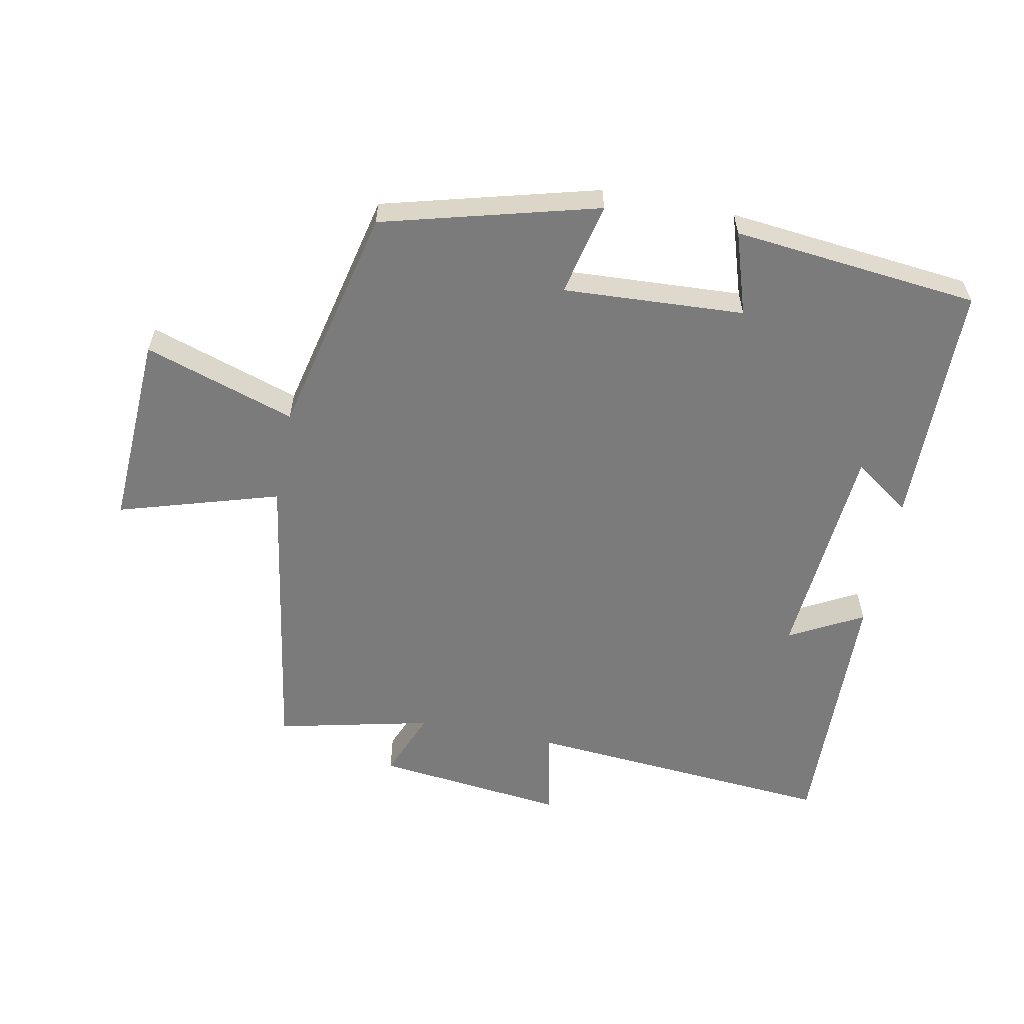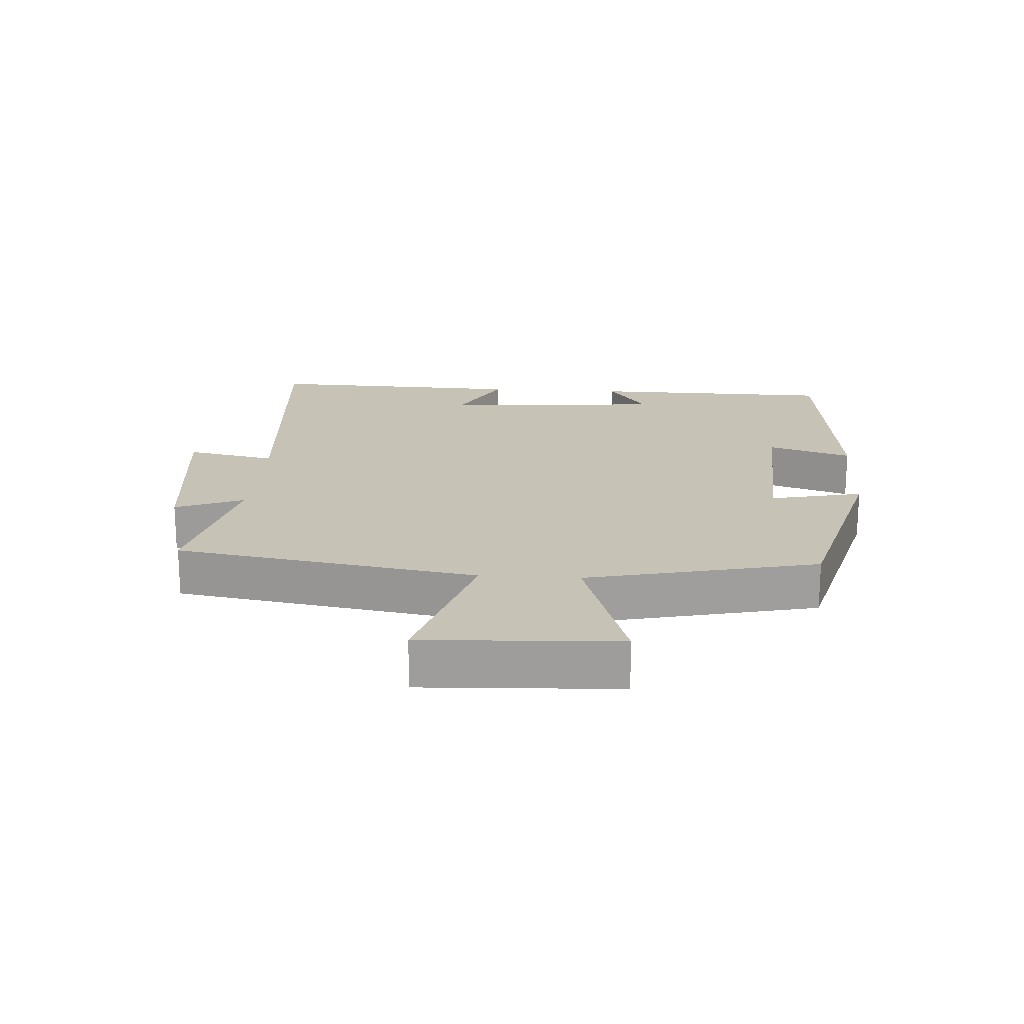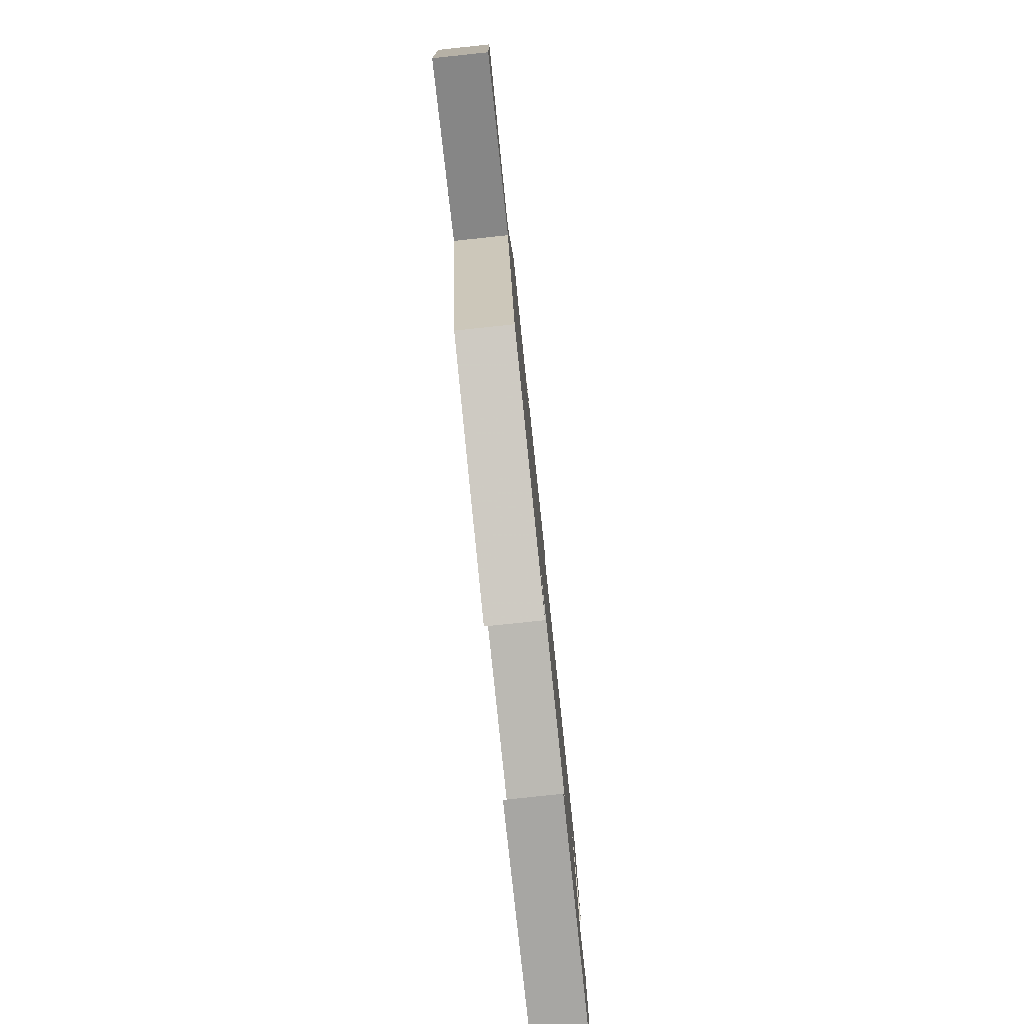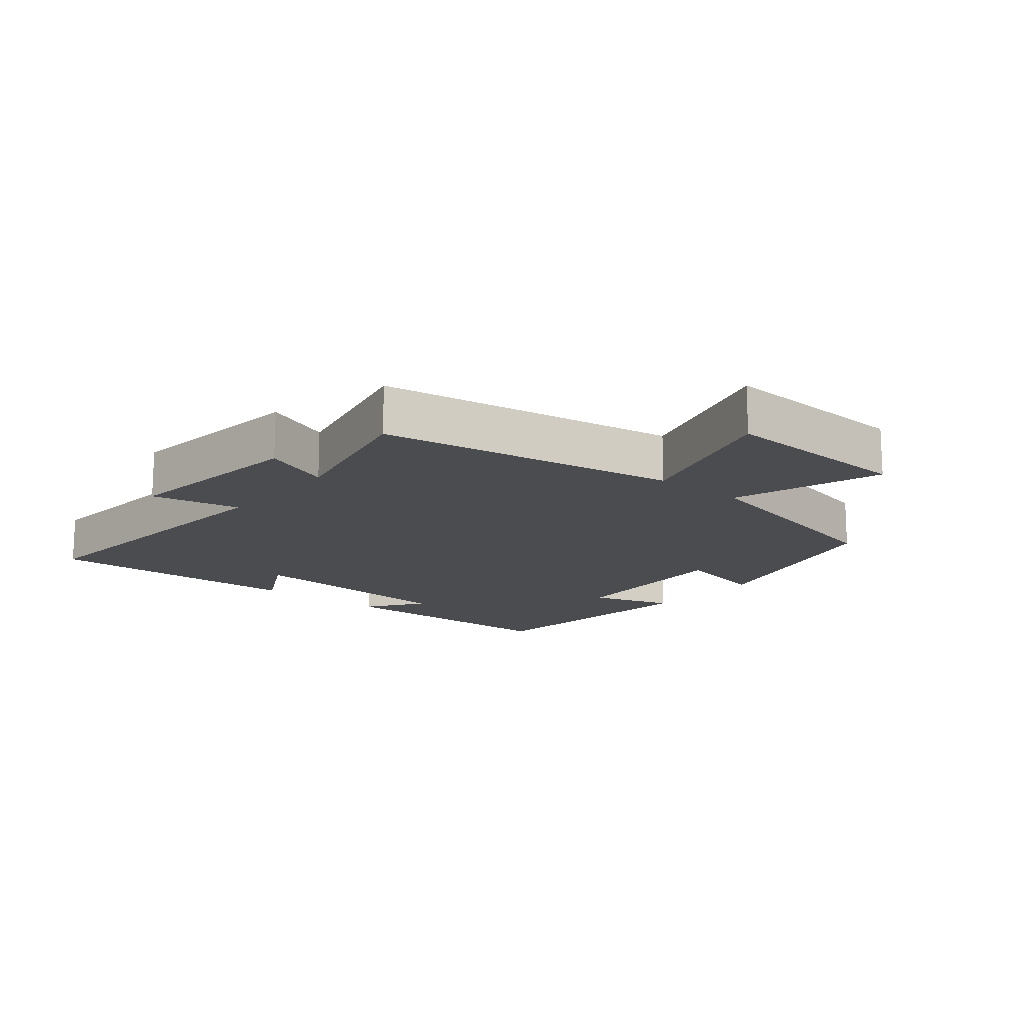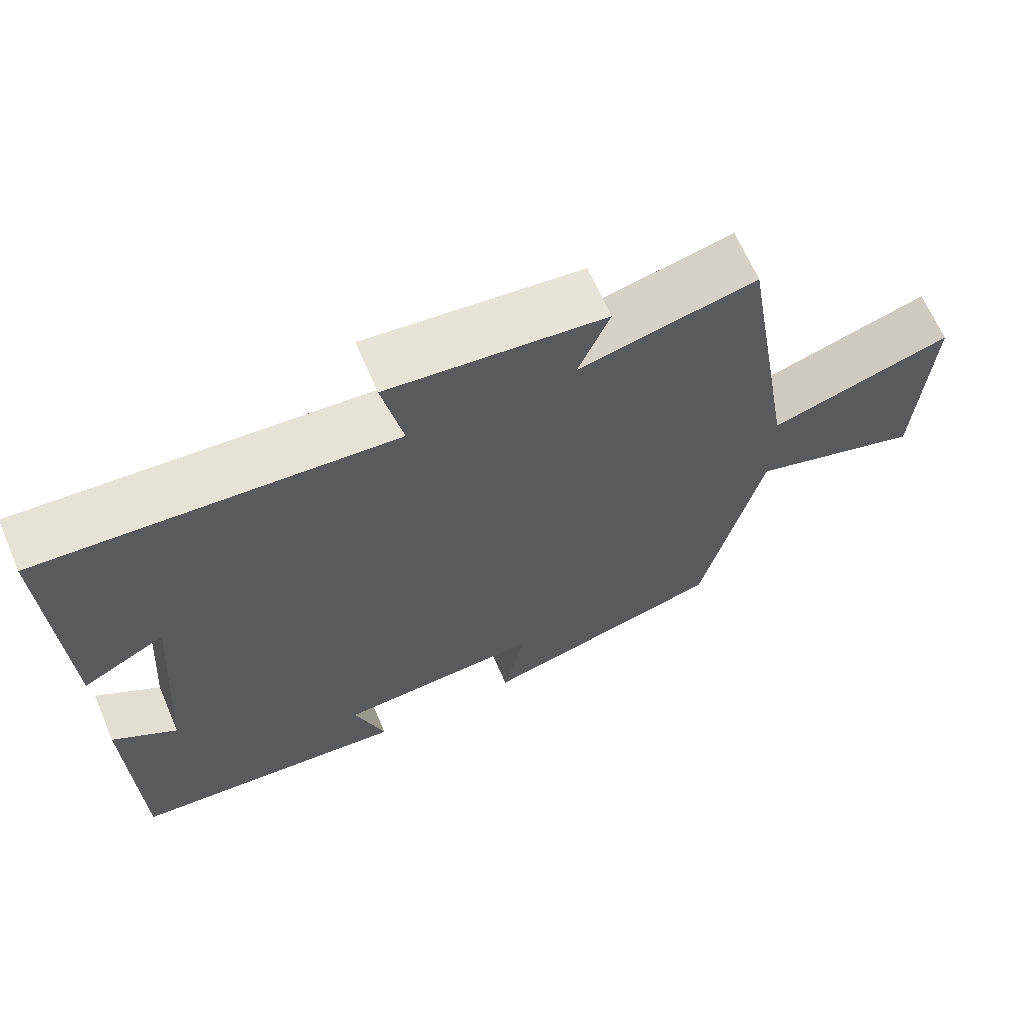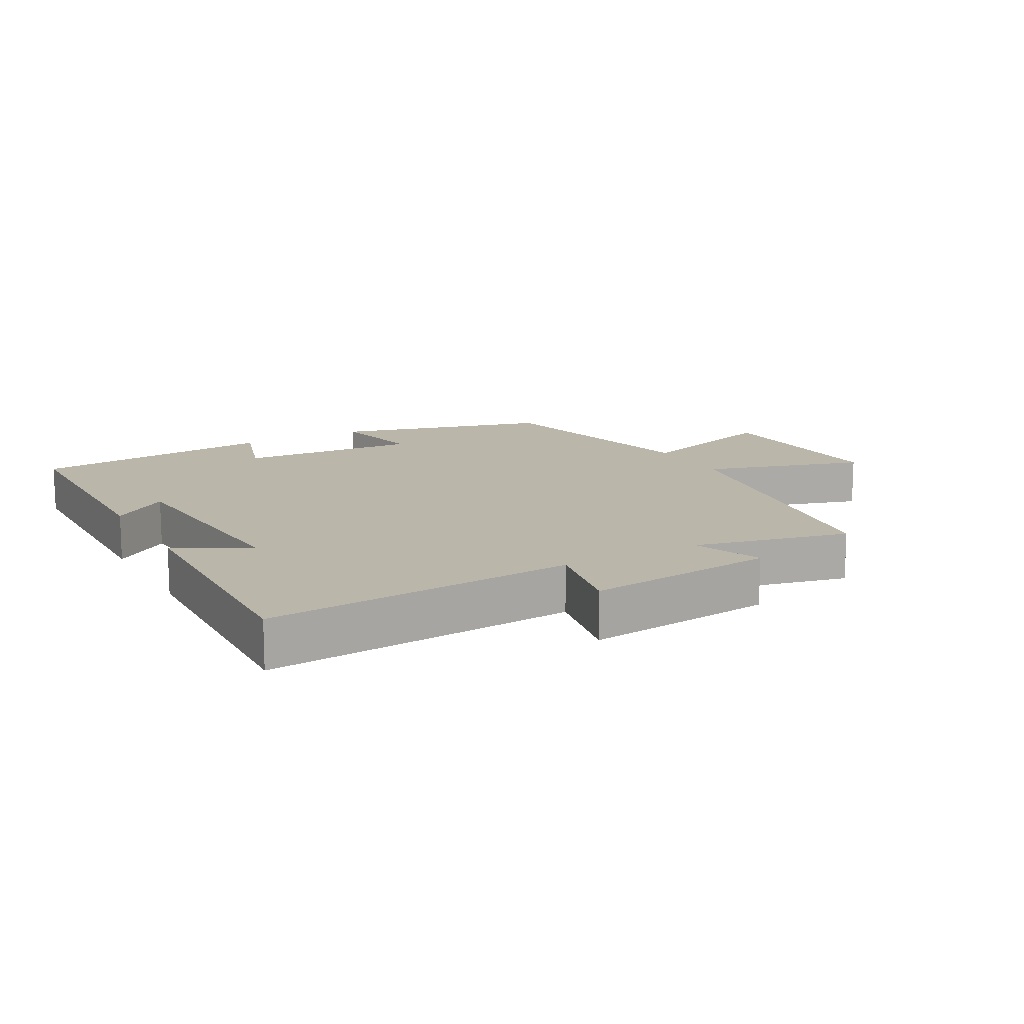
<metadata>
{"format":"obj","ext":"obj","renderer":"f3d","projection":"perspective","resolution":1024,"background":"white","views":[{"elev":-58.5,"azim":168.7,"up":"+Y"},{"elev":19.3,"azim":93.7,"up":"+Y"},{"elev":-79.8,"azim":96.0,"up":"+Z"},{"elev":-15.0,"azim":50.3,"up":"+Y"},{"elev":66.1,"azim":-23.3,"up":"+Z"},{"elev":14.0,"azim":-29.1,"up":"+Y"}]}
</metadata>
<code>
v 0.42 0.07 -0.411
v 0.09 0.07 -0.5
v 0.121 0.07 -0.357
v -0.157 0.07 -0.373
v -0.116 0.07 -0.5
v -0.494 0.07 -0.462
v -0.5 0.07 -0.085
v -0.413 0.07 -0.146
v -0.387 0.07 0.196
v -0.5 0.07 0.135
v -0.513 0.07 0.536
v -0.036 0.07 0.5
v -0.064 0.07 0.637
v 0.228 0.07 0.605
v 0.186 0.07 0.5
v 0.424 0.07 0.555
v 0.5 0.07 0.093
v 0.746 0.07 0.168
v 0.732 0.07 -0.132
v 0.5 0.07 -0.057
v 0.42 0 -0.411
v 0.09 0 -0.5
v 0.121 0 -0.357
v -0.157 0 -0.373
v -0.116 0 -0.5
v -0.494 0 -0.462
v -0.5 0 -0.085
v -0.413 0 -0.146
v -0.387 0 0.196
v -0.5 0 0.135
v -0.513 0 0.536
v -0.036 0 0.5
v -0.064 0 0.637
v 0.228 0 0.605
v 0.186 0 0.5
v 0.424 0 0.555
v 0.5 0 0.093
v 0.746 0 0.168
v 0.732 0 -0.132
v 0.5 0 -0.057
f 17 18 19 20
f 17 20 1
f 16 17 1
f 15 16 1
f 12 13 14 15
f 12 15 1
f 9 10 11 12
f 8 9 12 1
f 6 7 8
f 5 6 8
f 4 5 8
f 3 4 8
f 3 8 1
f 1 2 3
f 40 39 38 37
f 21 40 37
f 21 37 36
f 21 36 35
f 35 34 33 32
f 21 35 32
f 32 31 30 29
f 21 32 29 28
f 28 27 26
f 28 26 25
f 28 25 24
f 28 24 23
f 21 28 23
f 23 22 21
f 1 21 22 2
f 2 22 23 3
f 3 23 24 4
f 4 24 25 5
f 5 25 26 6
f 6 26 27 7
f 7 27 28 8
f 8 28 29 9
f 9 29 30 10
f 10 30 31 11
f 11 31 32 12
f 12 32 33 13
f 13 33 34 14
f 14 34 35 15
f 15 35 36 16
f 16 36 37 17
f 17 37 38 18
f 18 38 39 19
f 19 39 40 20
f 20 40 21 1

</code>
